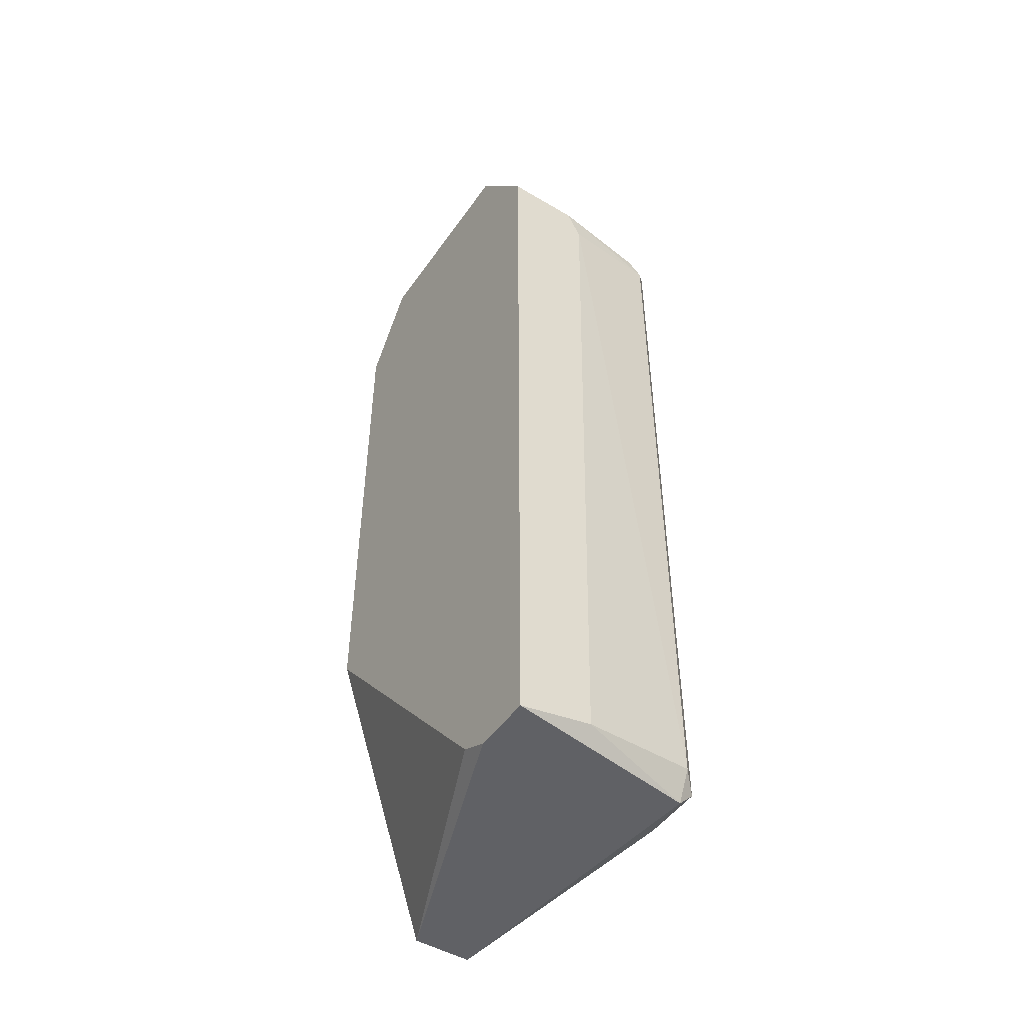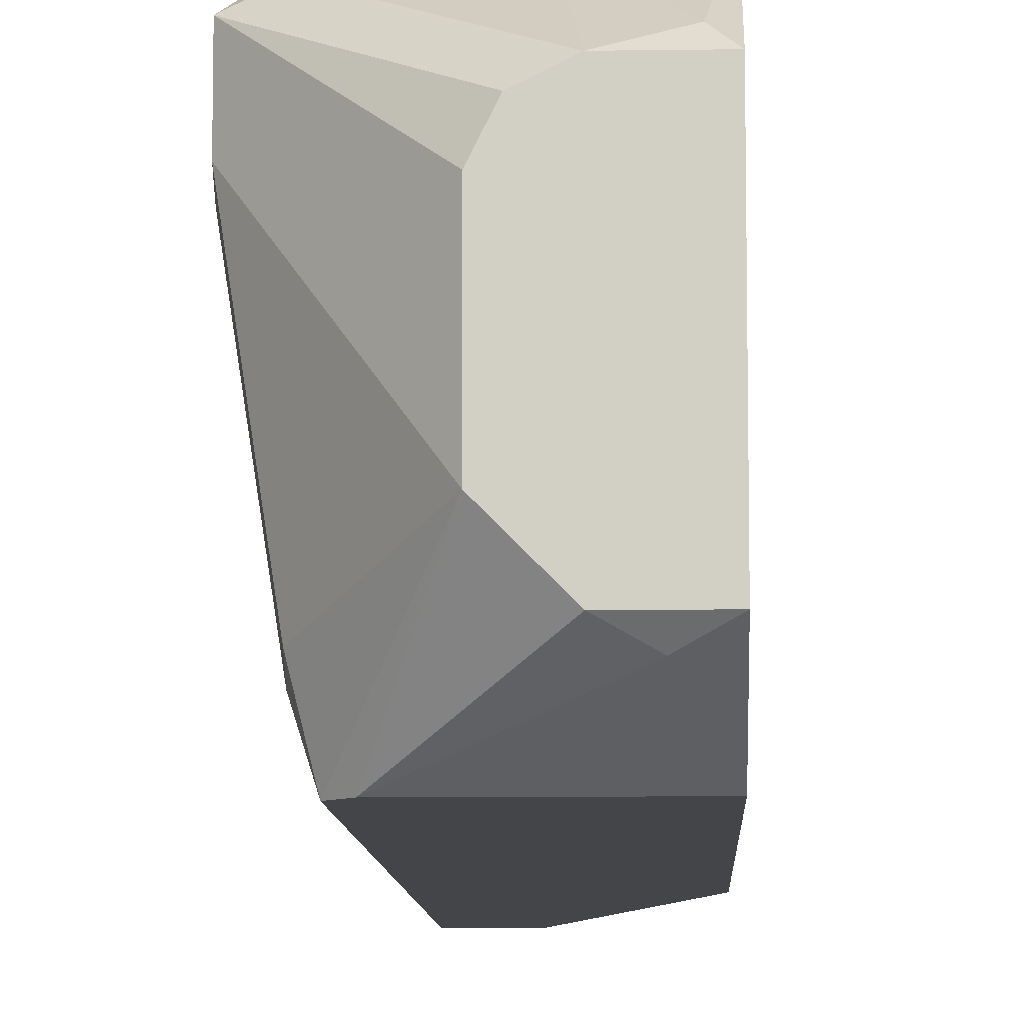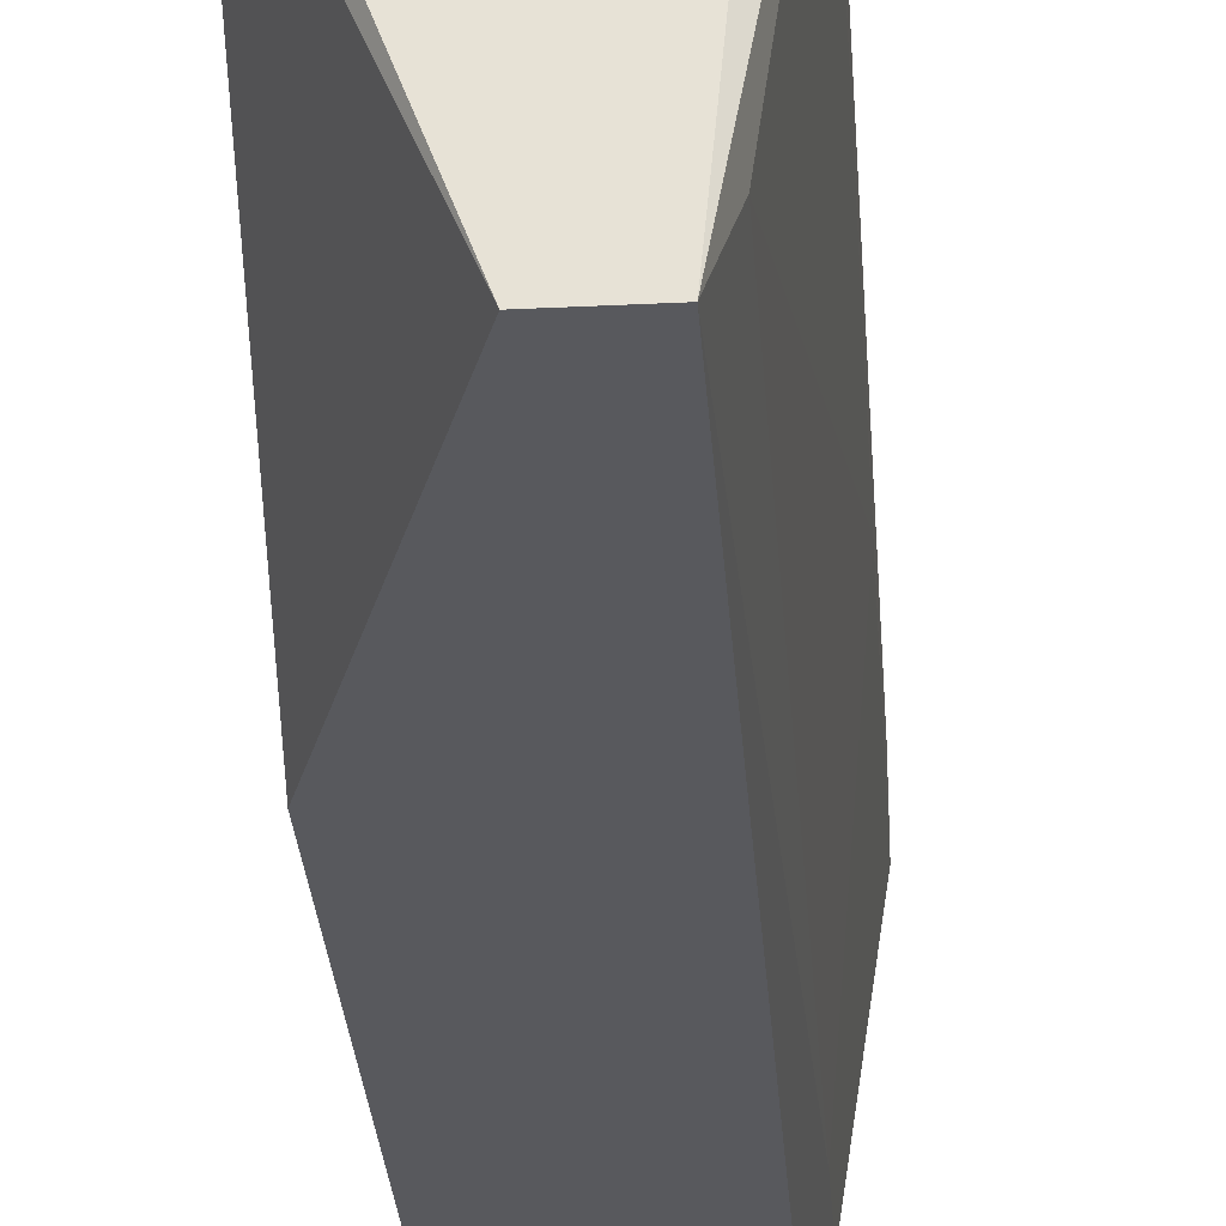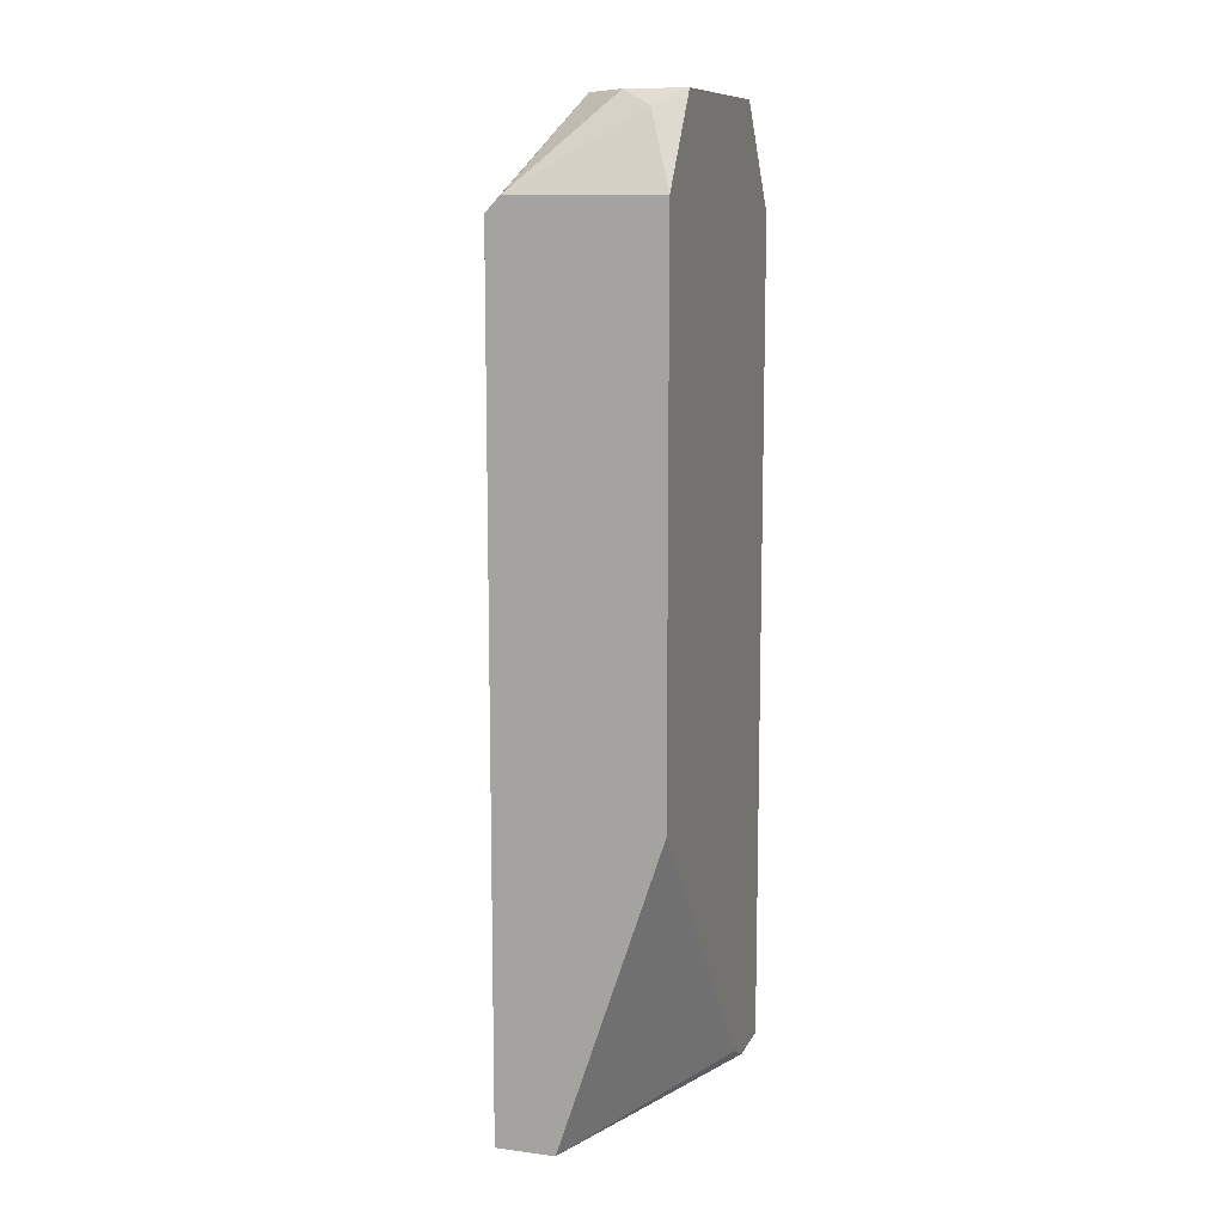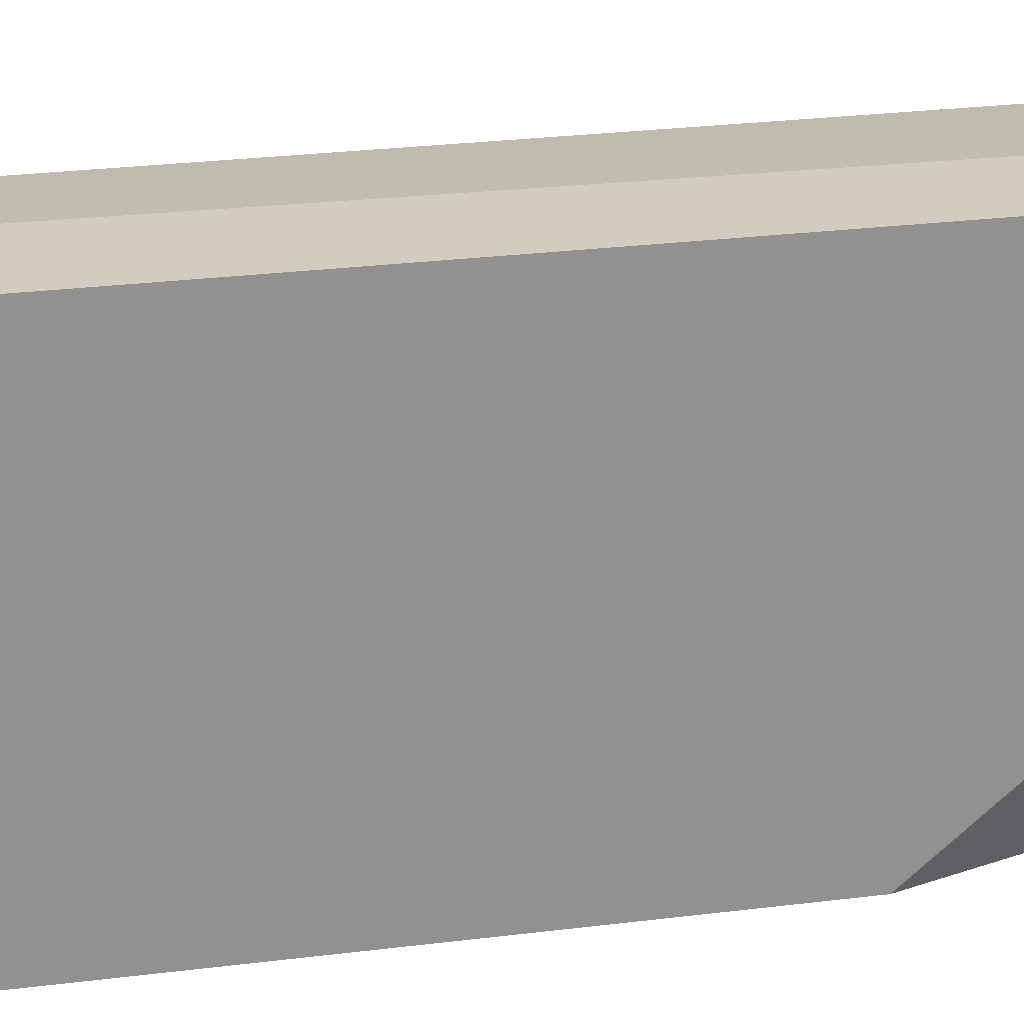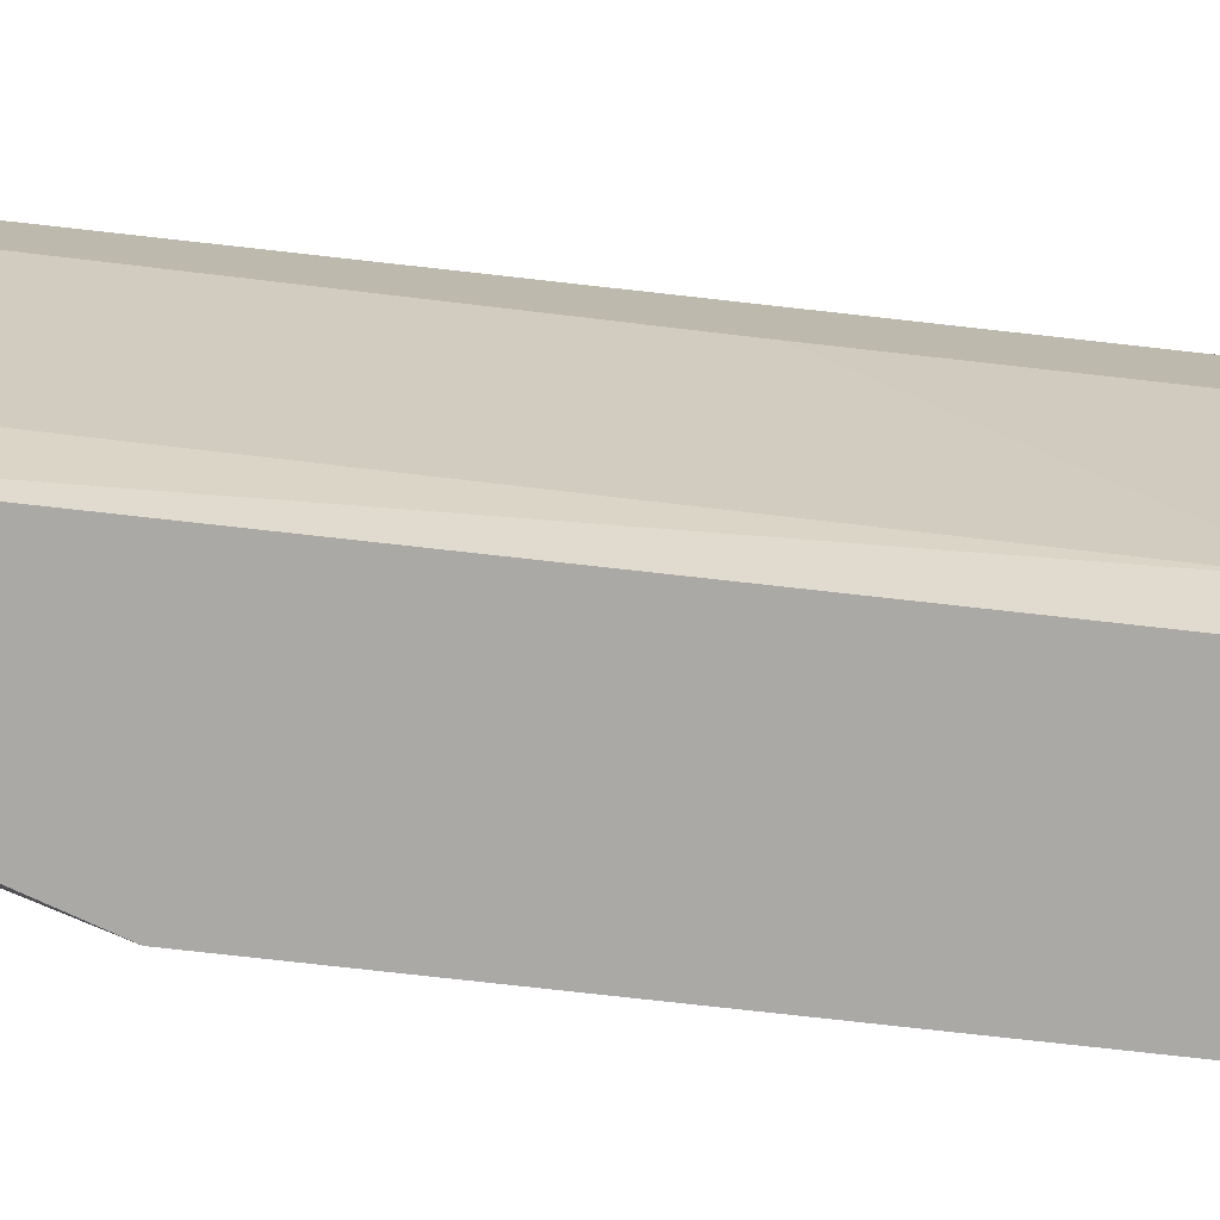
<metadata>
{"format":"obj","ext":"obj","renderer":"f3d","projection":"perspective","resolution":1024,"background":"white","views":[{"elev":-48.5,"azim":146.6,"up":"+Z"},{"elev":-9.0,"azim":2.2,"up":"+Y"},{"elev":-30.2,"azim":-175.9,"up":"+Y"},{"elev":10.8,"azim":17.6,"up":"+Z"},{"elev":24.1,"azim":77.8,"up":"+Y"},{"elev":-75.6,"azim":-96.4,"up":"+Y"}]}
</metadata>
<code>
v -0.03804 -0.05426 0.04265
v -0.04492 -0.06735 -0.000766
v -0.04217 -0.06735 -0.000766
v -0.03735 -0.0515 -0.000766
v -0.047 -0.05288 0.03852
v -0.03735 -0.06735 0.03921
v -0.047 -0.05288 -7.5e-05
v -0.04492 -0.06735 0.03852
v -0.03735 -0.06735 0.01372
v -0.03735 -0.0515 0.03852
v -0.04217 -0.06253 0.04335
v -0.047 -0.05633 0.02404
v -0.0463 -0.05219 0.03782
v -0.03735 -0.06459 0.04335
v -0.04079 -0.0515 -7.5e-05
v -0.03735 -0.05564 -7.5e-05
v -0.04562 -0.06528 0.03782
v -0.04562 -0.06459 0.000616
v -0.04148 -0.05564 0.04335
v -0.0463 -0.05219 0.000616
v -0.04148 -0.0515 0.03714
v -0.047 -0.05564 -7.5e-05
v -0.0463 -0.05288 -0.000766
v -0.047 -0.05564 0.03852
v -0.03735 -0.05495 0.04335
v -0.0401 -0.06459 0.04335
v -0.04562 -0.05219 0.03852
v -0.04217 -0.05702 0.04335
v -0.04424 -0.06735 0.03921
v -0.04079 -0.0515 0.03852
v -0.047 -0.05633 0.03782
v -0.04562 -0.06459 0.03852
v -0.0401 -0.05495 0.04335
v -0.03735 -0.05426 -0.000766
v -0.03873 -0.06528 0.04265
v -0.04562 -0.06528 0.03369
f 18 2 36
f 3 2 4
f 2 3 6
f 2 6 8
f 6 3 9
f 4 6 9
f 6 4 10
f 5 7 12
f 7 5 13
f 6 10 14
f 10 4 15
f 9 3 16
f 4 9 16
f 2 8 17
f 11 14 19
f 7 13 20
f 15 20 21
f 10 15 21
f 20 13 21
f 12 7 22
f 18 12 22
f 2 18 22
f 4 2 23
f 15 4 23
f 7 20 23
f 20 15 23
f 2 22 23
f 22 7 23
f 11 5 24
f 5 12 24
f 10 1 25
f 14 10 25
f 19 14 25
f 14 11 26
f 13 5 27
f 5 11 28
f 19 5 28
f 11 19 28
f 8 6 29
f 11 8 29
f 26 11 29
f 1 10 30
f 10 21 30
f 21 13 30
f 13 27 30
f 12 17 31
f 24 12 31
f 17 24 31
f 8 11 32
f 17 8 32
f 11 24 32
f 24 17 32
f 5 19 33
f 25 1 33
f 19 25 33
f 27 5 33
f 1 30 33
f 30 27 33
f 3 4 34
f 16 3 34
f 4 16 34
f 6 14 35
f 14 26 35
f 29 6 35
f 26 29 35
f 2 17 36
f 17 12 36
f 12 18 36

</code>
